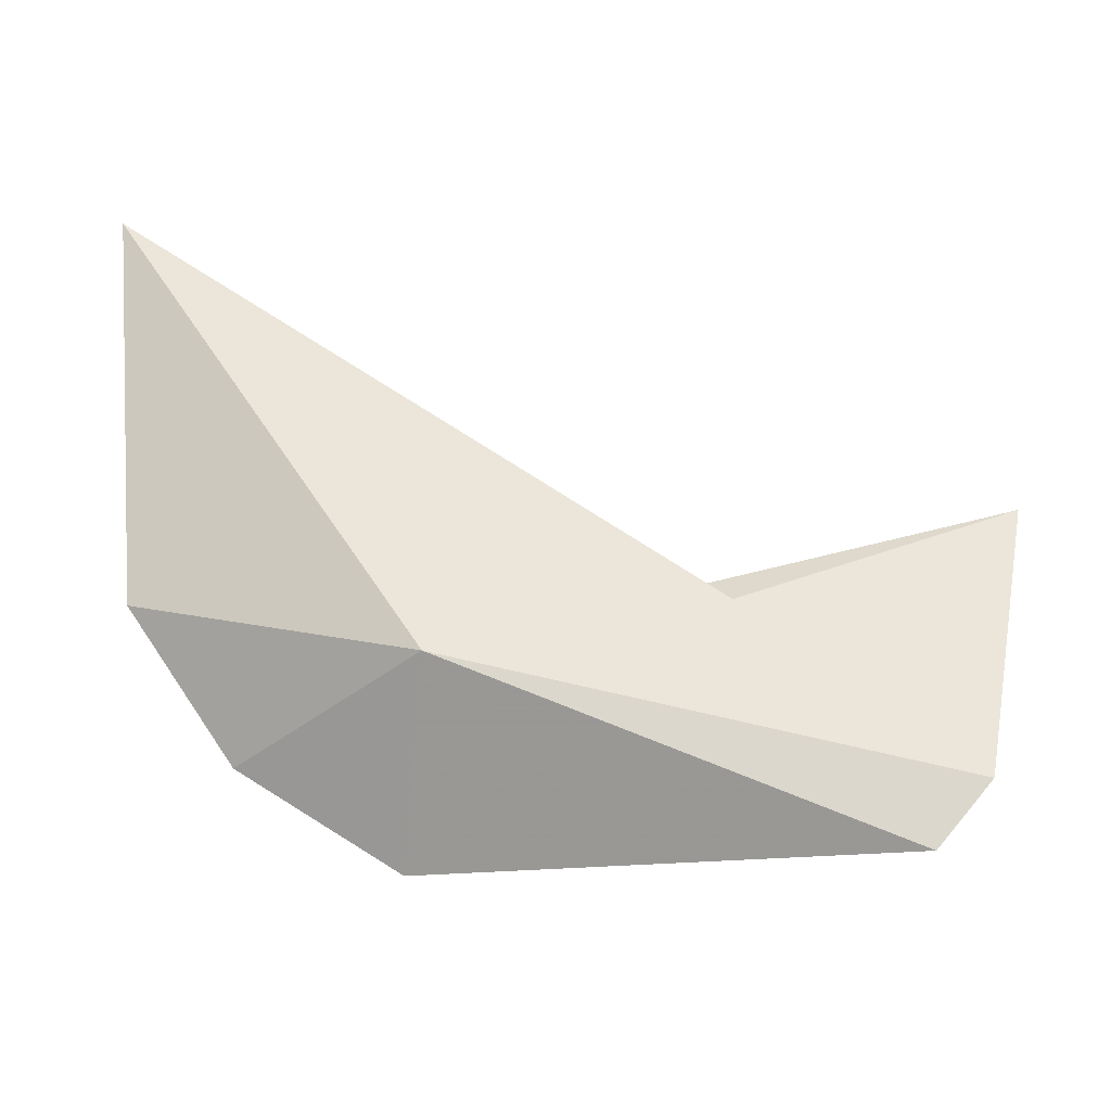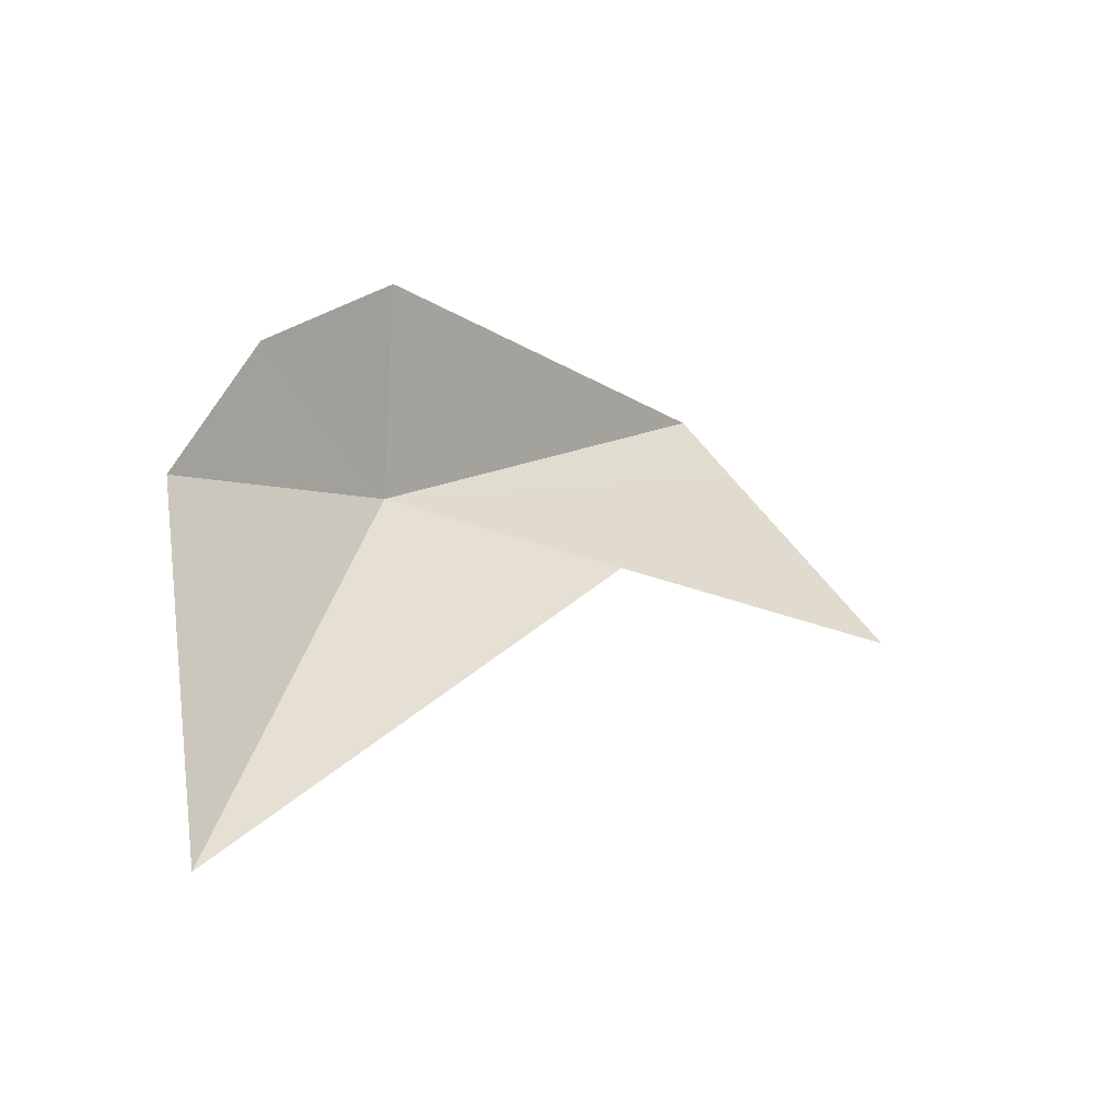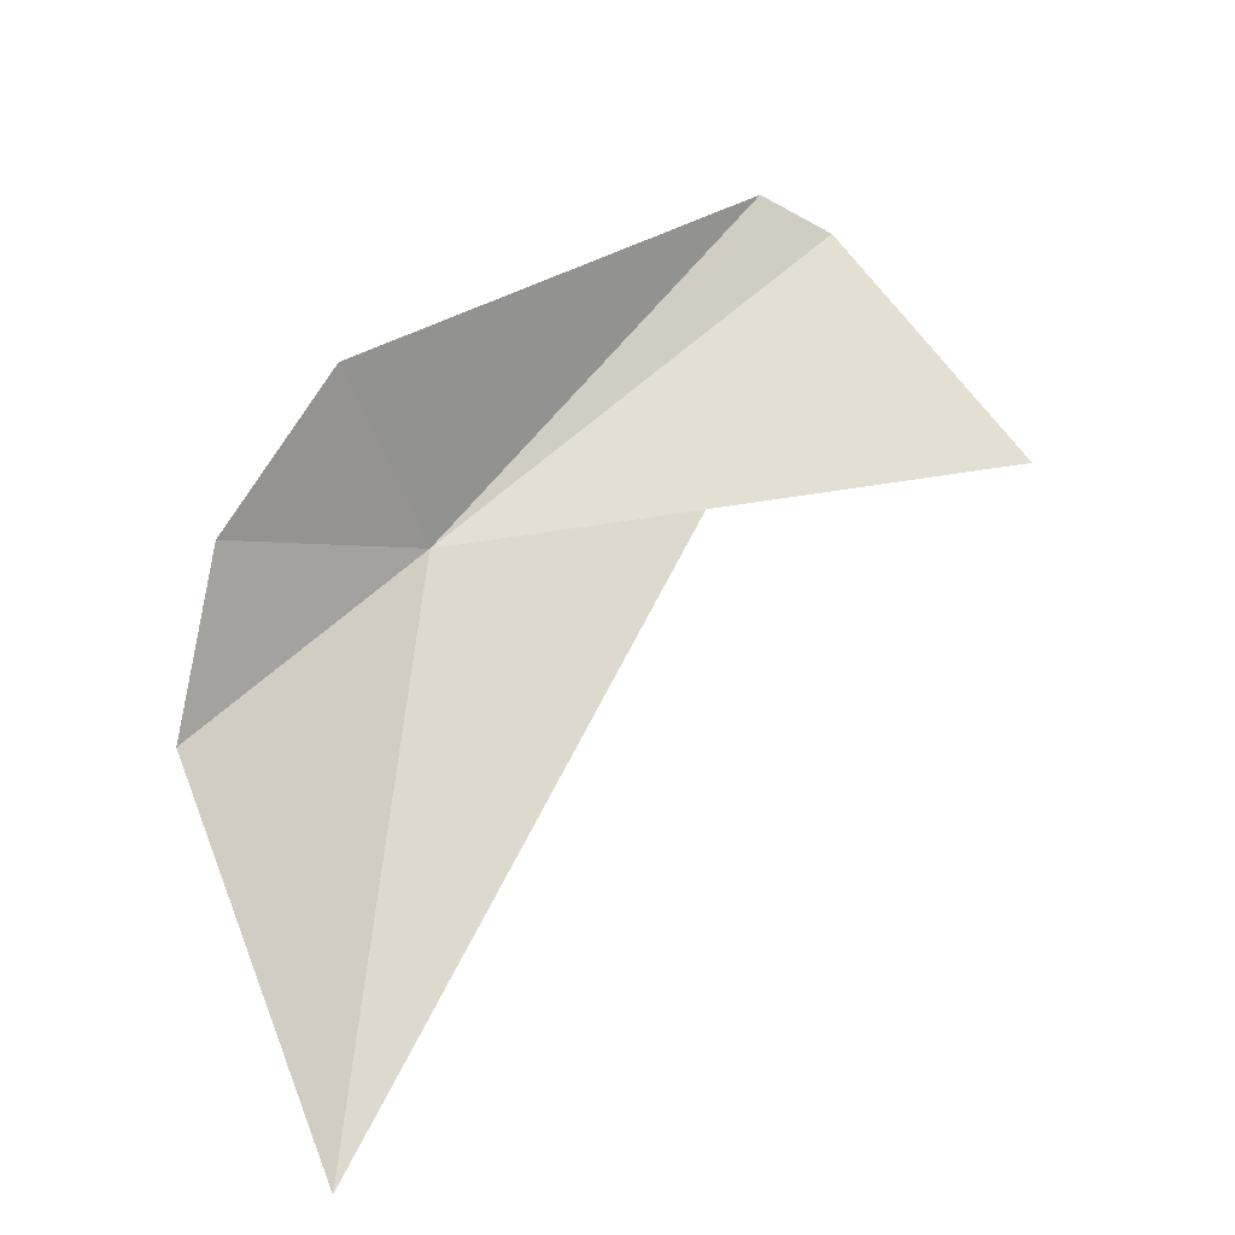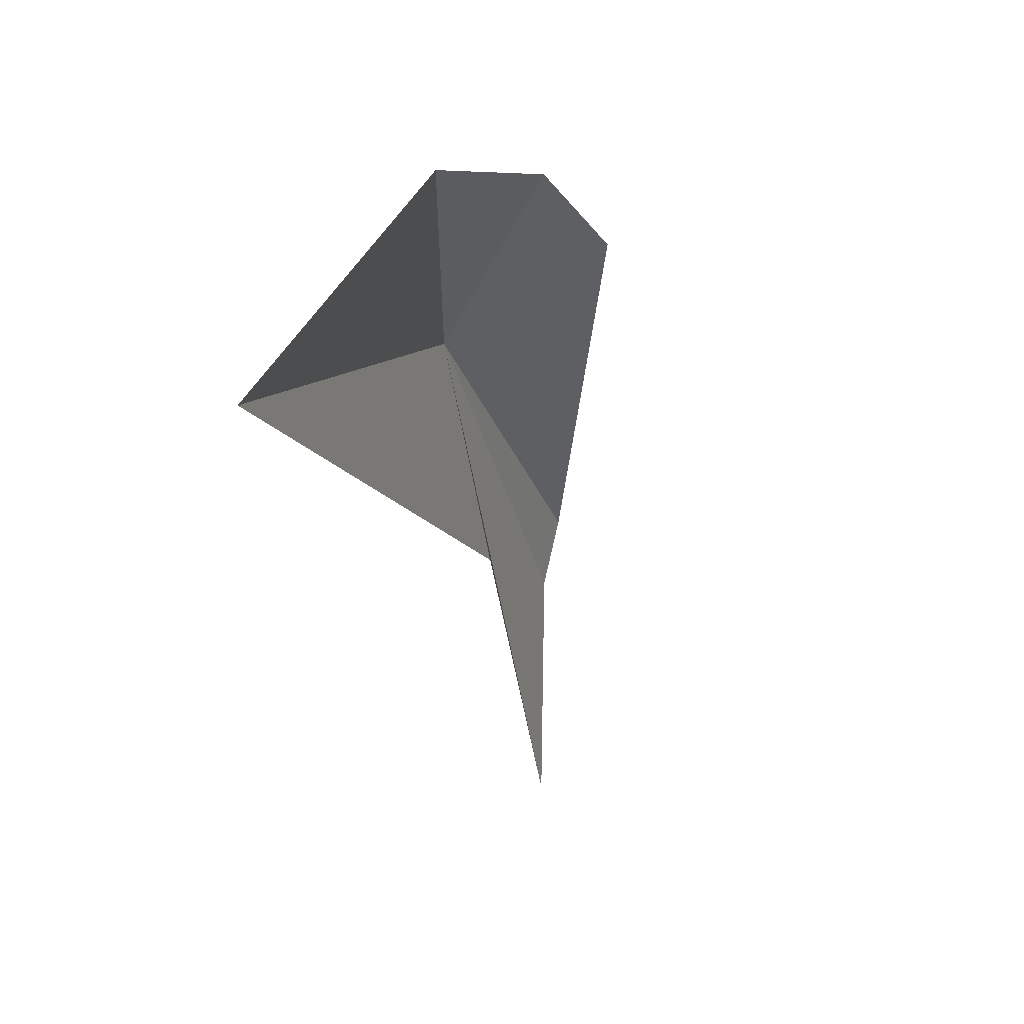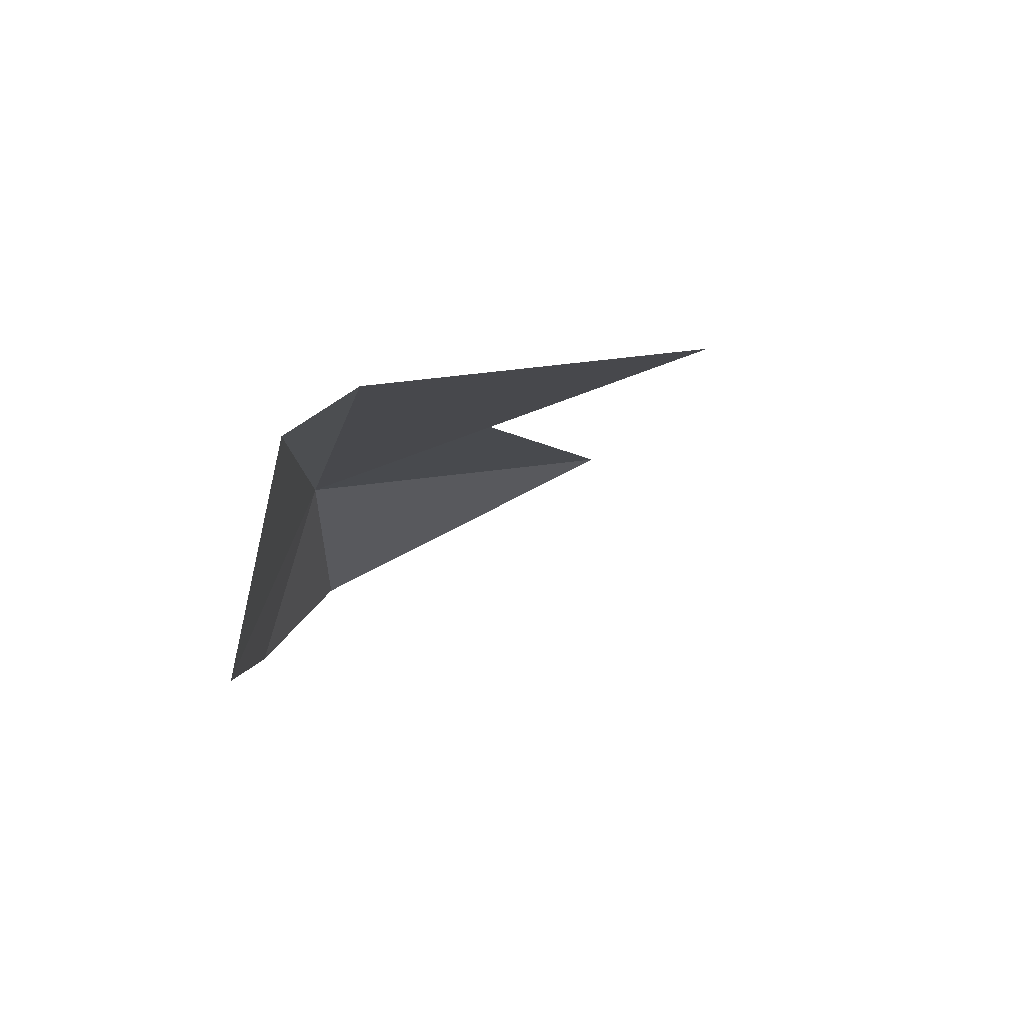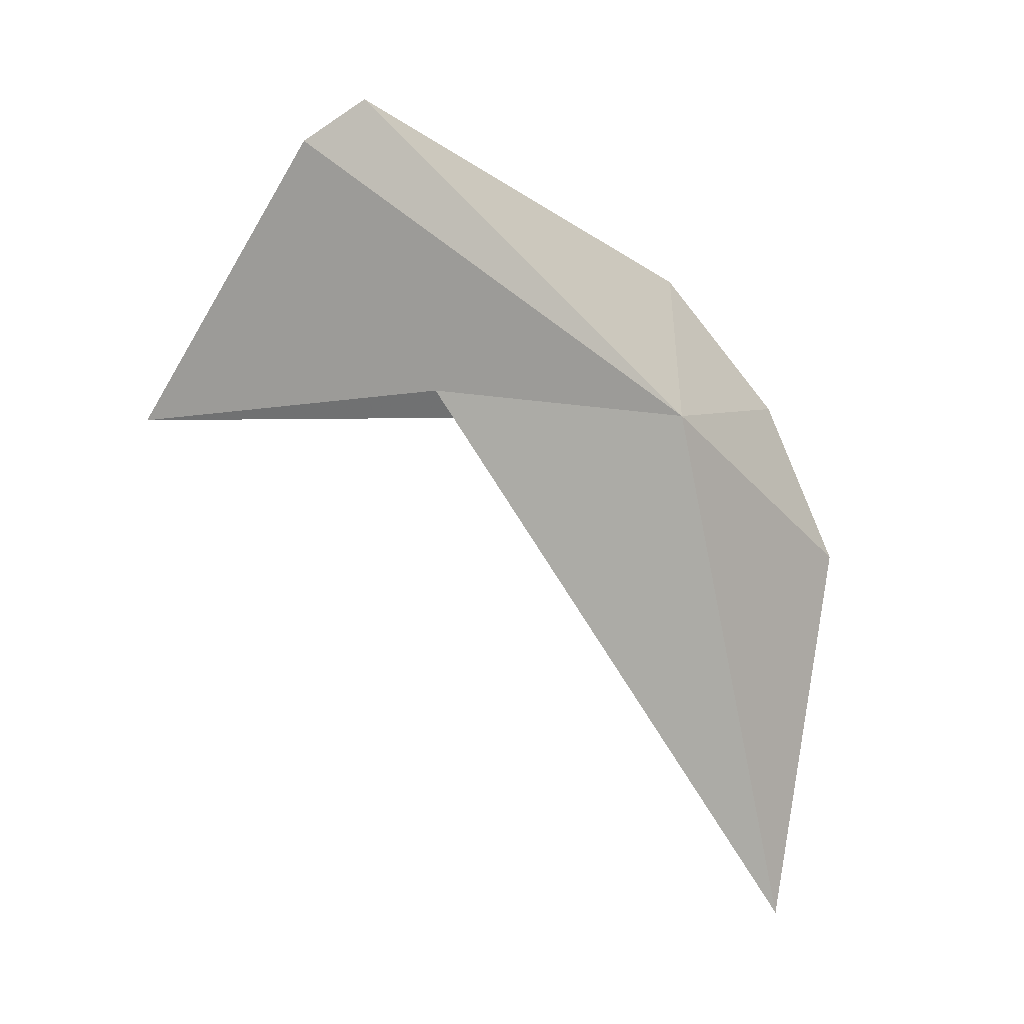
<metadata>
{"format":"obj","ext":"obj","renderer":"f3d","projection":"perspective","resolution":1024,"background":"white","views":[{"elev":39.0,"azim":-24.3,"up":"+Y"},{"elev":-67.7,"azim":-17.0,"up":"+Z"},{"elev":-32.7,"azim":5.9,"up":"+Z"},{"elev":-75.8,"azim":-75.1,"up":"+Z"},{"elev":-11.3,"azim":40.5,"up":"+Y"},{"elev":28.5,"azim":165.3,"up":"+Z"}]}
</metadata>
<code>
v -12.11 2.274 -15.98
v -10.55 2.394 -15.56
v -12.6 3.089 -19.26
v -8.875 2.479 -15.51
v -9.88 2.173 -14.07
v -13.29 1.959 -17.31
v -13.02 1.385 -16.46
v -12.4 1.113 -15.6
v -10.27 1.962 -13.93
f 1 3 2
f 1 2 4
f 1 4 5
f 1 7 6
f 1 8 7
f 1 5 9
f 1 6 3
f 1 9 8

</code>
